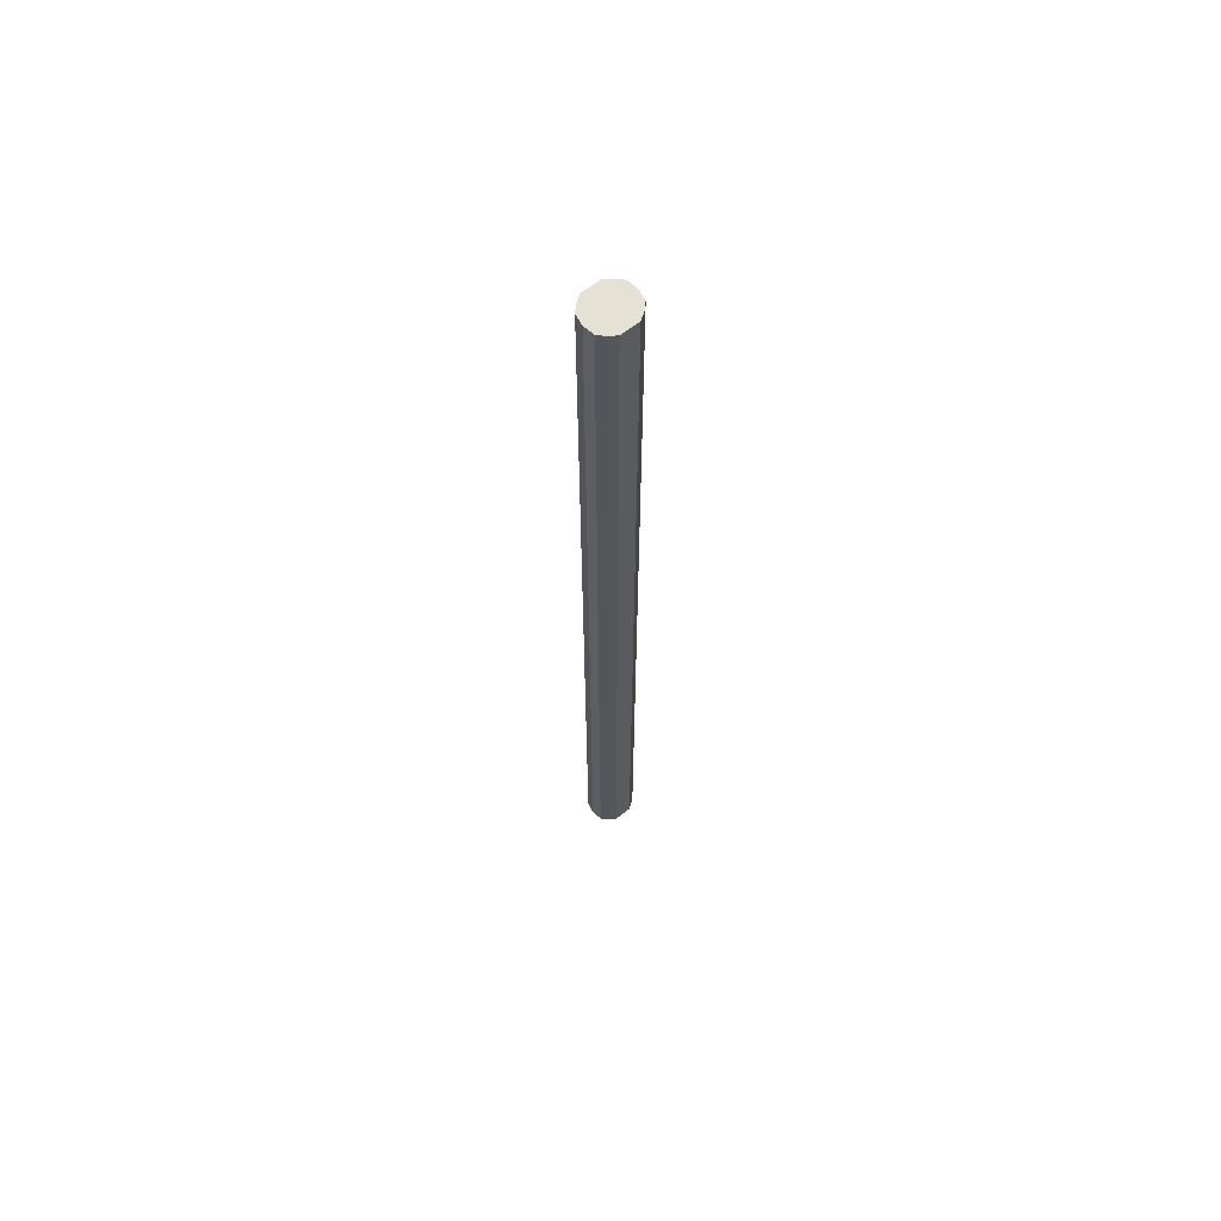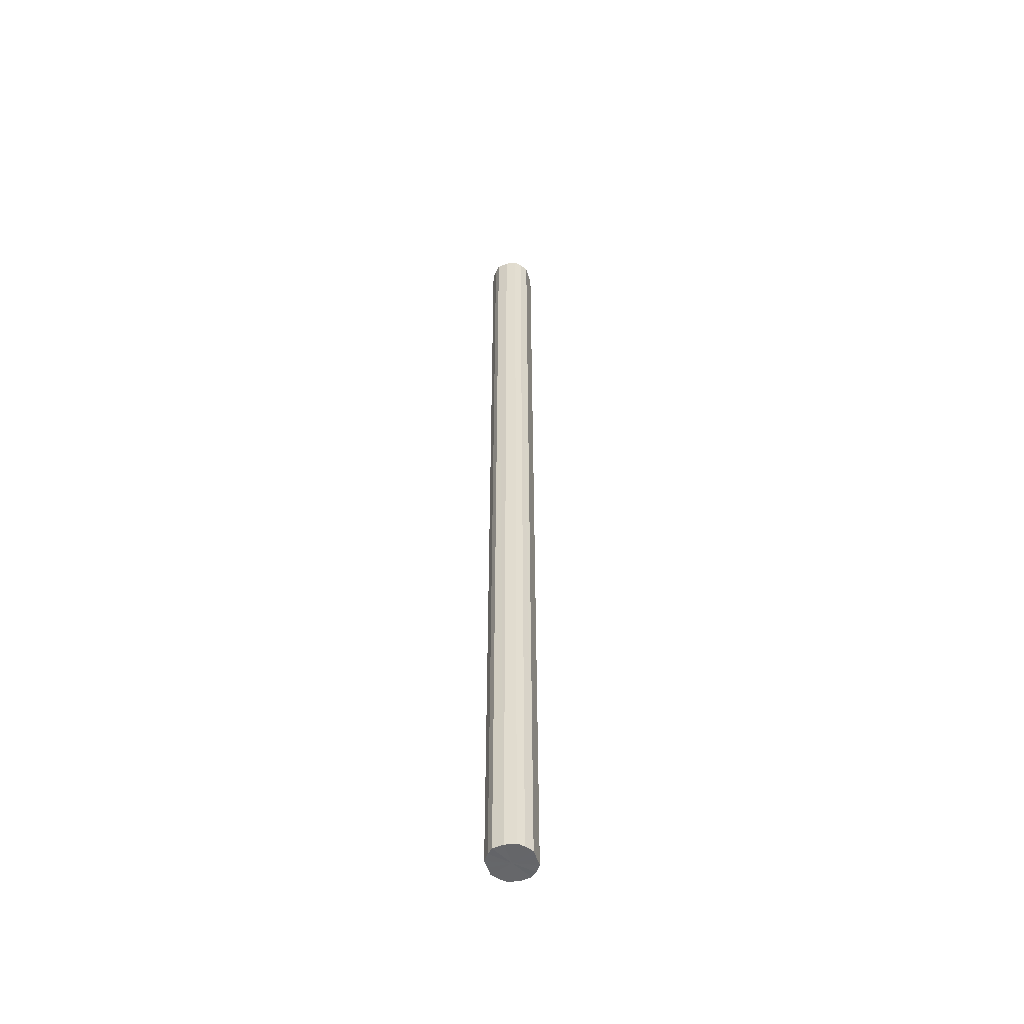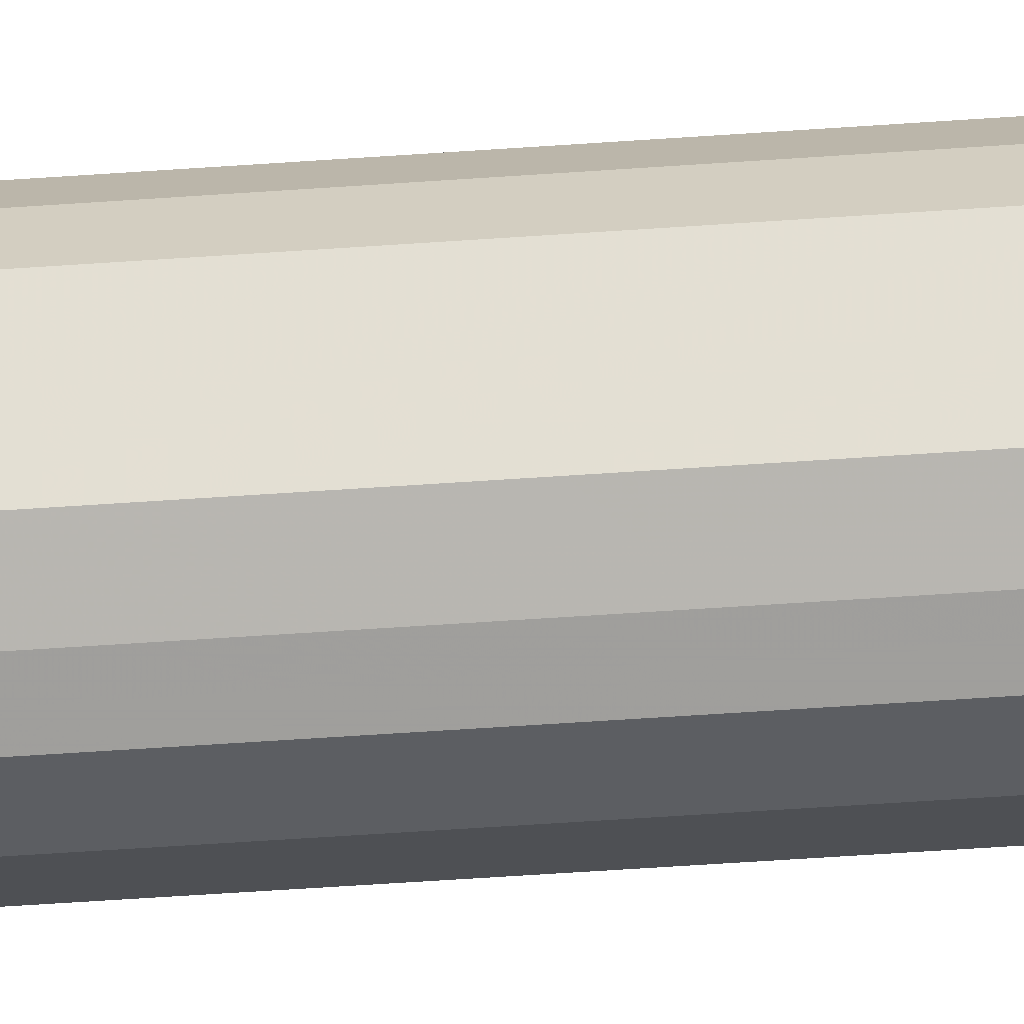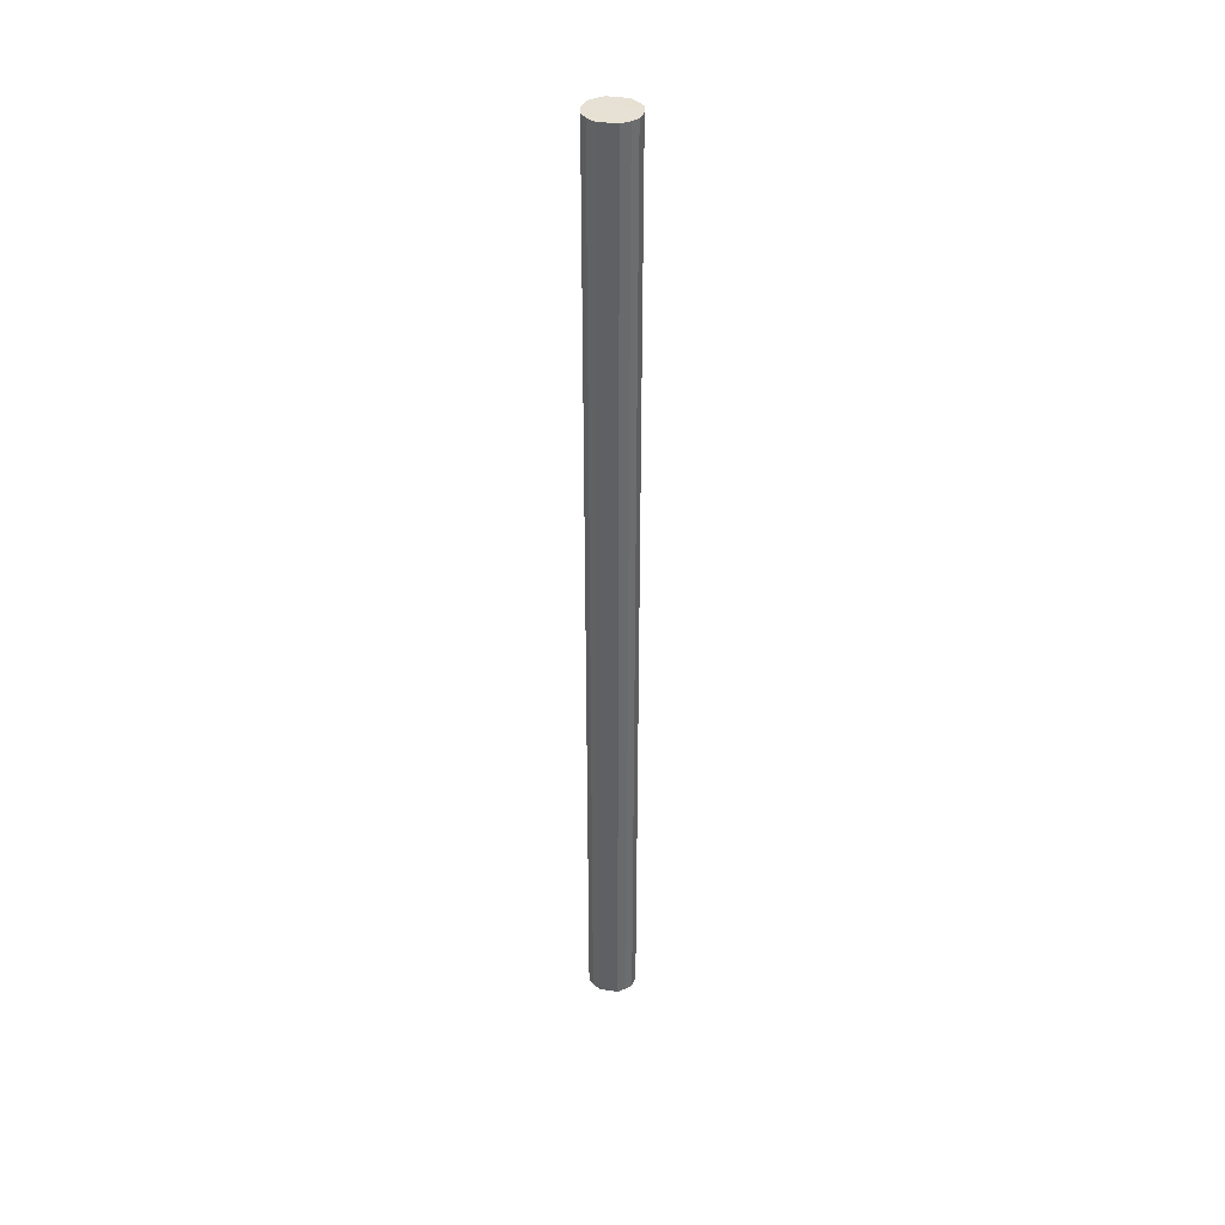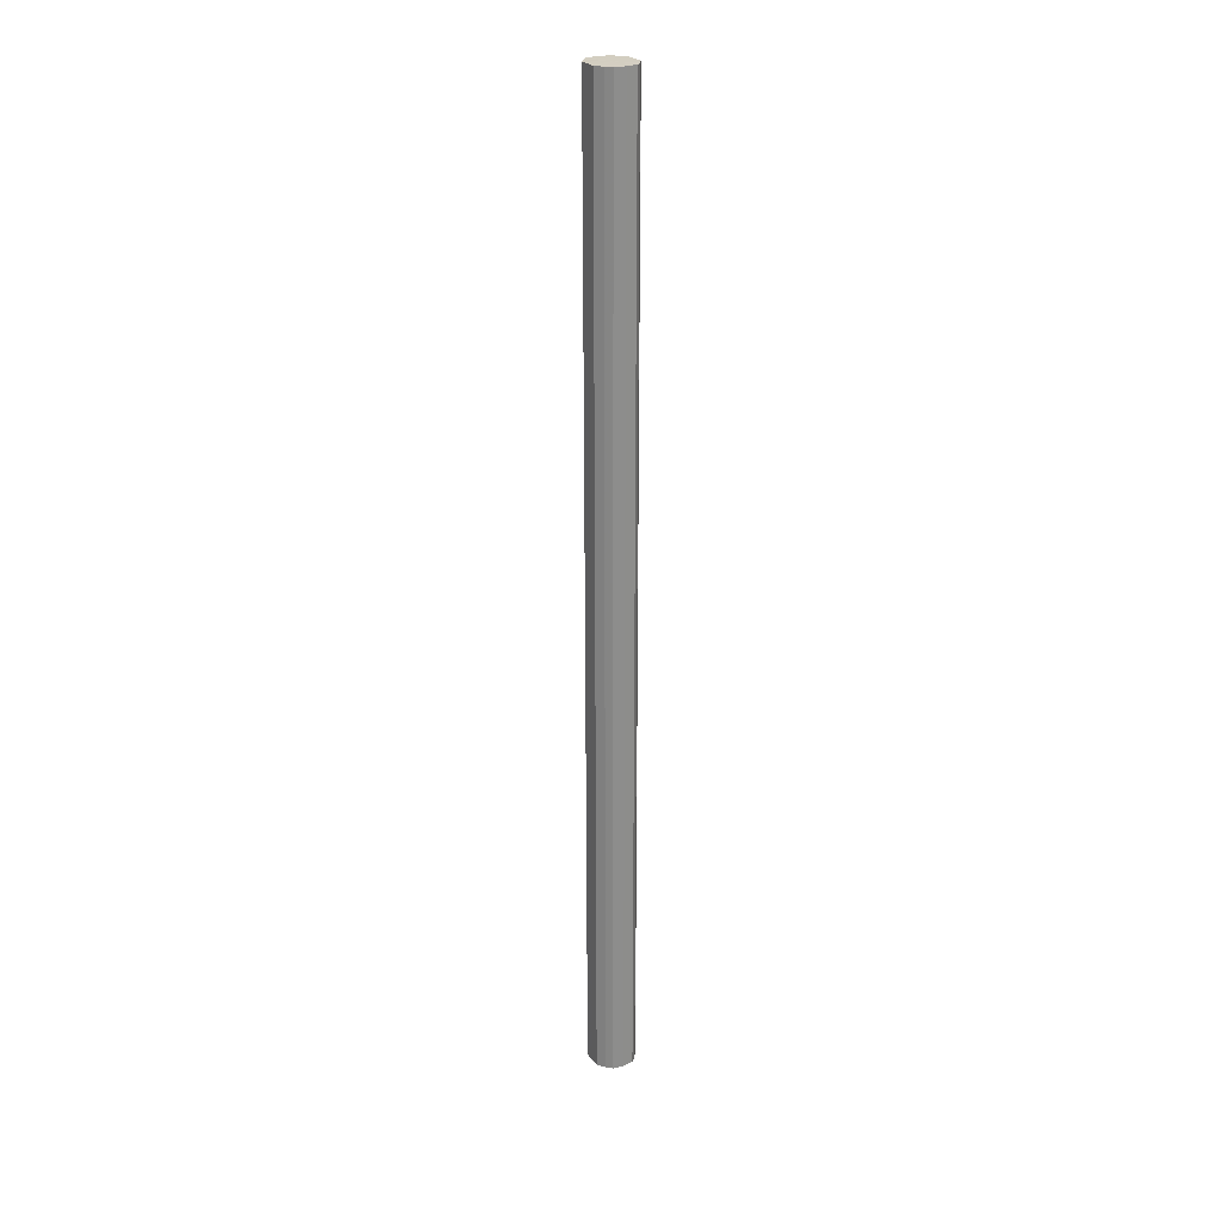
<metadata>
{"format":"obj","ext":"obj","renderer":"f3d","projection":"perspective","resolution":1024,"background":"white","views":[{"elev":64.5,"azim":51.7,"up":"+Y"},{"elev":-51.9,"azim":16.6,"up":"+Y"},{"elev":-28.2,"azim":-82.6,"up":"+Z"},{"elev":39.1,"azim":100.5,"up":"+Y"},{"elev":25.2,"azim":-29.3,"up":"+Y"}]}
</metadata>
<code>
o 22302
v 2217 1873 13.39
v 2217 1873 13.41
v 2217 1871 13.39
v 2217 1873 13.43
v 2217 1871 13.41
v 2217 1873 13.38
v 2217 1871 13.38
v 2217 1873 13.44
v 2217 1871 13.43
v 2217 1873 13.36
v 2217 1871 13.36
v 2217 1873 13.44
v 2217 1871 13.44
v 2217 1873 13.35
v 2217 1871 13.35
v 2217 1873 13.44
v 2217 1871 13.44
v 2217 1873 13.35
v 2217 1871 13.35
v 2217 1873 13.43
v 2217 1871 13.44
v 2217 1873 13.35
v 2217 1871 13.35
v 2217 1873 13.41
v 2217 1871 13.43
v 2217 1873 13.36
v 2217 1871 13.36
v 2217 1873 13.39
v 2217 1871 13.41
v 2217 1873 13.38
v 2217 1871 13.38
v 2217 1871 13.39
v 2217 1871 13.39
v 2217 1873 13.41
v 2217 1871 13.41
v 2217 1873 13.43
v 2217 1871 13.43
v 2217 1871 13.38
v 2217 1873 13.39
v 2217 1871 13.36
v 2217 1873 13.38
v 2217 1873 13.44
v 2217 1871 13.44
v 2217 1871 13.35
v 2217 1873 13.36
v 2217 1871 13.35
v 2217 1873 13.35
v 2217 1873 13.44
v 2217 1871 13.44
v 2217 1871 13.35
v 2217 1873 13.35
v 2217 1871 13.36
v 2217 1873 13.35
v 2217 1873 13.44
v 2217 1871 13.44
v 2217 1871 13.38
v 2217 1873 13.36
v 2217 1871 13.39
v 2217 1873 13.38
v 2217 1873 13.43
v 2217 1871 13.43
v 2217 1871 13.41
v 2217 1873 13.39
v 2217 1873 13.41
v 2217 1873 13.39
v 2217 1873 13.41
v 2217 1873 13.39
v 2217 1873 13.43
v 2217 1873 13.38
v 2217 1873 13.44
v 2217 1873 13.36
v 2217 1873 13.44
v 2217 1873 13.35
v 2217 1873 13.44
v 2217 1873 13.35
v 2217 1873 13.43
v 2217 1873 13.35
v 2217 1873 13.41
v 2217 1873 13.36
v 2217 1873 13.39
v 2217 1873 13.38
v 2217 1871 13.39
v 2217 1871 13.39
v 2217 1871 13.41
v 2217 1871 13.38
v 2217 1871 13.43
v 2217 1871 13.36
v 2217 1871 13.44
v 2217 1871 13.35
v 2217 1871 13.44
v 2217 1871 13.35
v 2217 1871 13.44
v 2217 1871 13.35
v 2217 1871 13.43
v 2217 1871 13.36
v 2217 1871 13.41
v 2217 1871 13.38
v 2217 1871 13.39
f 1 2 3
f 2 4 5
f 6 1 7
f 4 8 9
f 10 6 11
f 8 12 13
f 14 10 15
f 12 16 17
f 18 14 19
f 16 20 21
f 22 18 23
f 20 24 25
f 26 22 27
f 24 28 29
f 30 26 31
f 28 30 32
f 33 34 35
f 35 36 37
f 38 39 33
f 40 41 38
f 37 42 43
f 44 45 40
f 46 47 44
f 43 48 49
f 50 51 46
f 52 53 50
f 49 54 55
f 56 57 52
f 58 59 56
f 55 60 61
f 62 63 58
f 61 64 62
f 65 66 67
f 65 68 66
f 65 67 69
f 65 70 68
f 65 69 71
f 65 72 70
f 65 71 73
f 65 74 72
f 65 73 75
f 65 76 74
f 65 75 77
f 65 78 76
f 65 77 79
f 65 80 78
f 65 79 81
f 65 81 80
f 82 83 84
f 82 85 83
f 82 84 86
f 82 87 85
f 82 86 88
f 82 89 87
f 82 88 90
f 82 91 89
f 82 90 92
f 82 93 91
f 82 92 94
f 82 95 93
f 82 94 96
f 82 97 95
f 82 96 98
f 82 98 97

</code>
